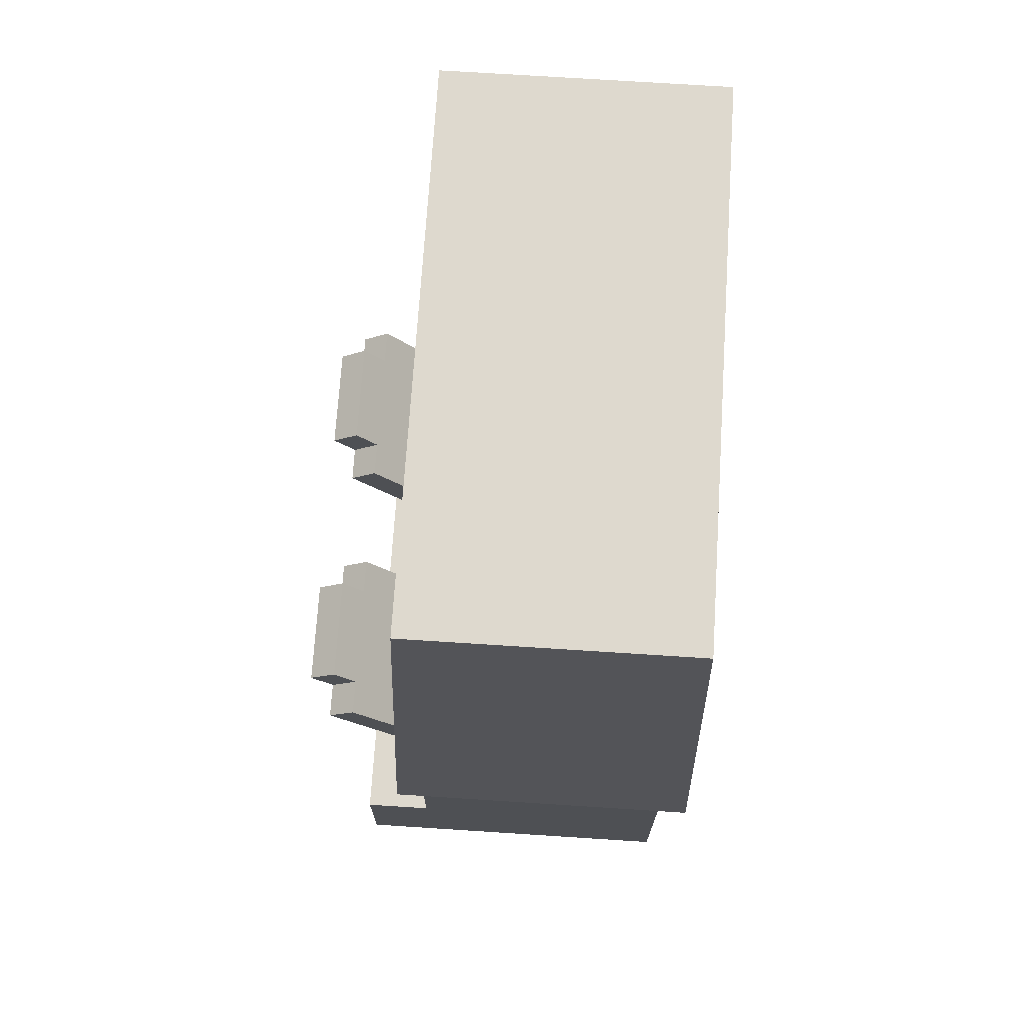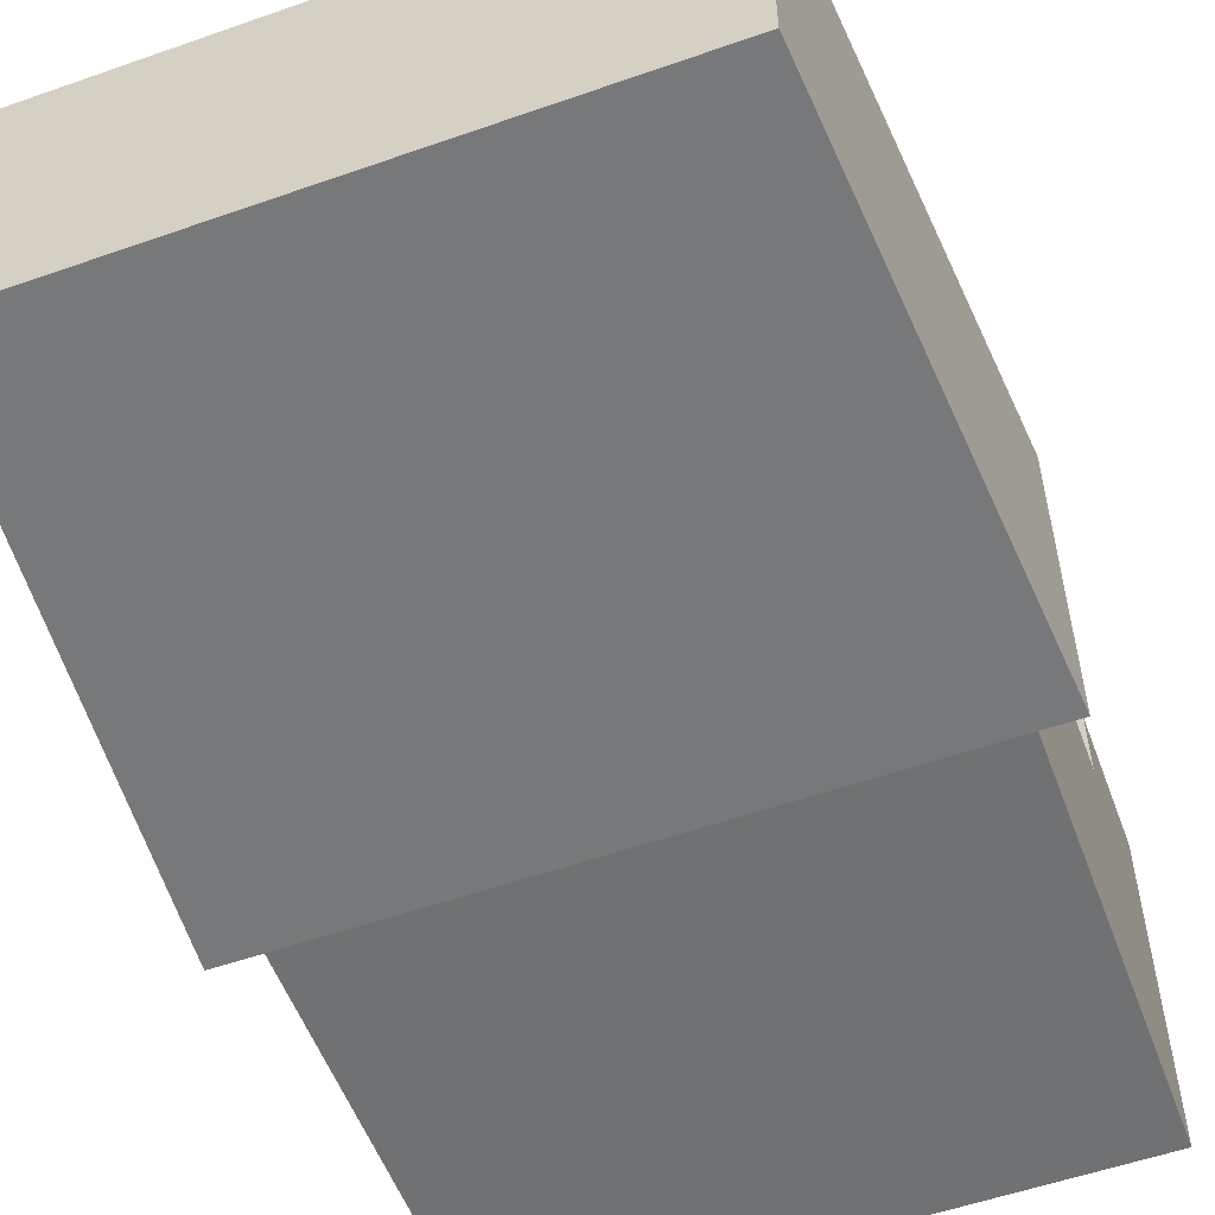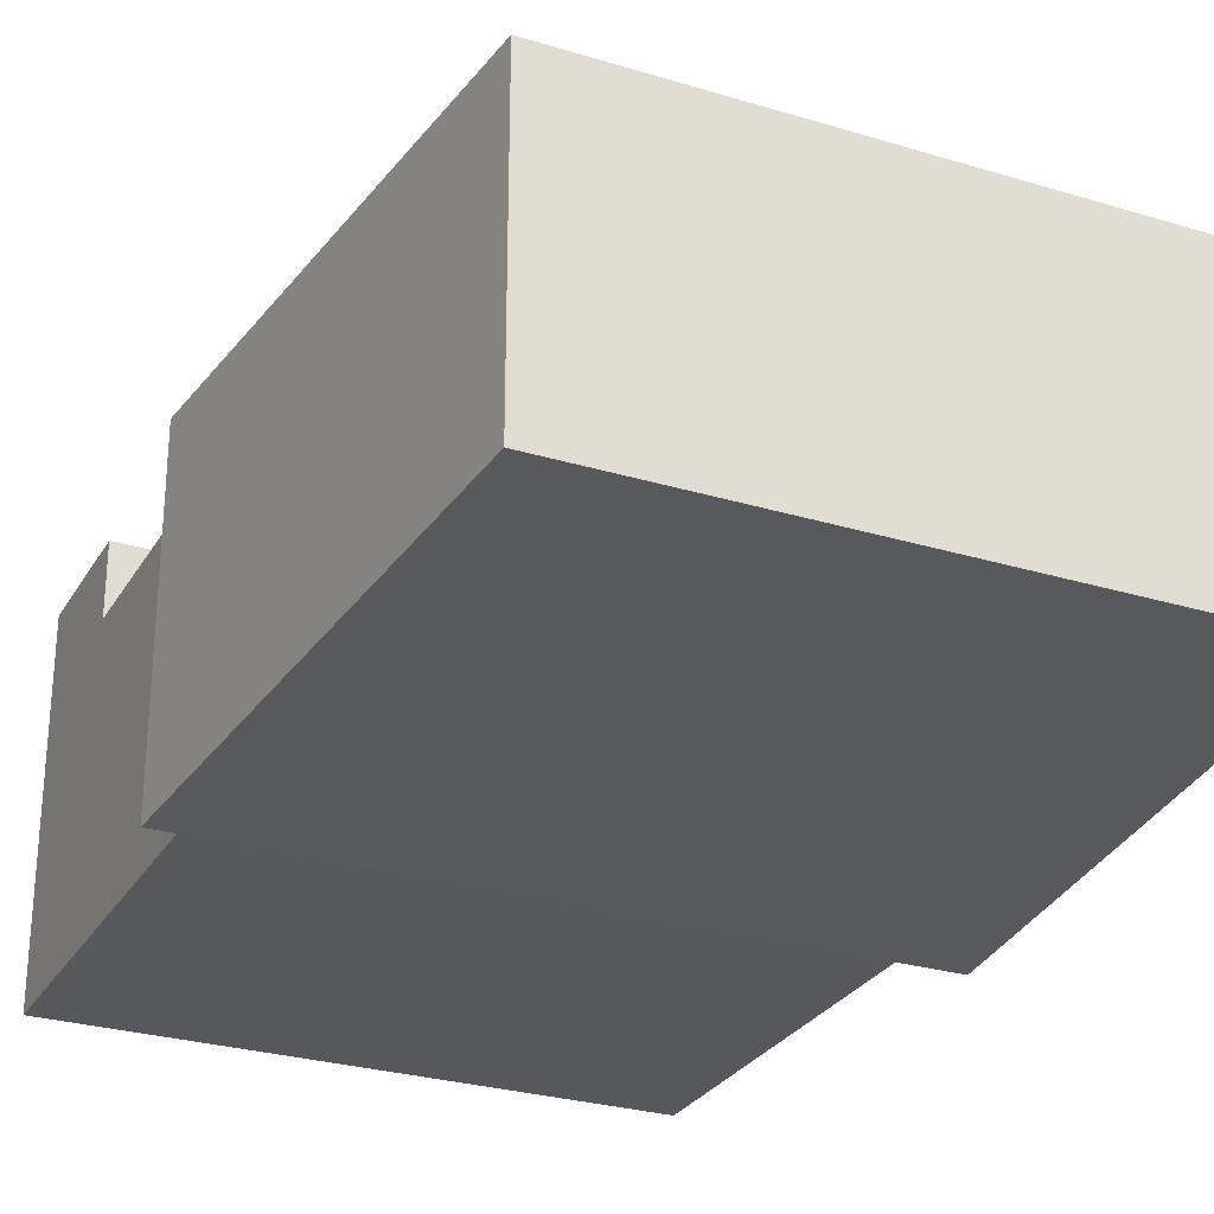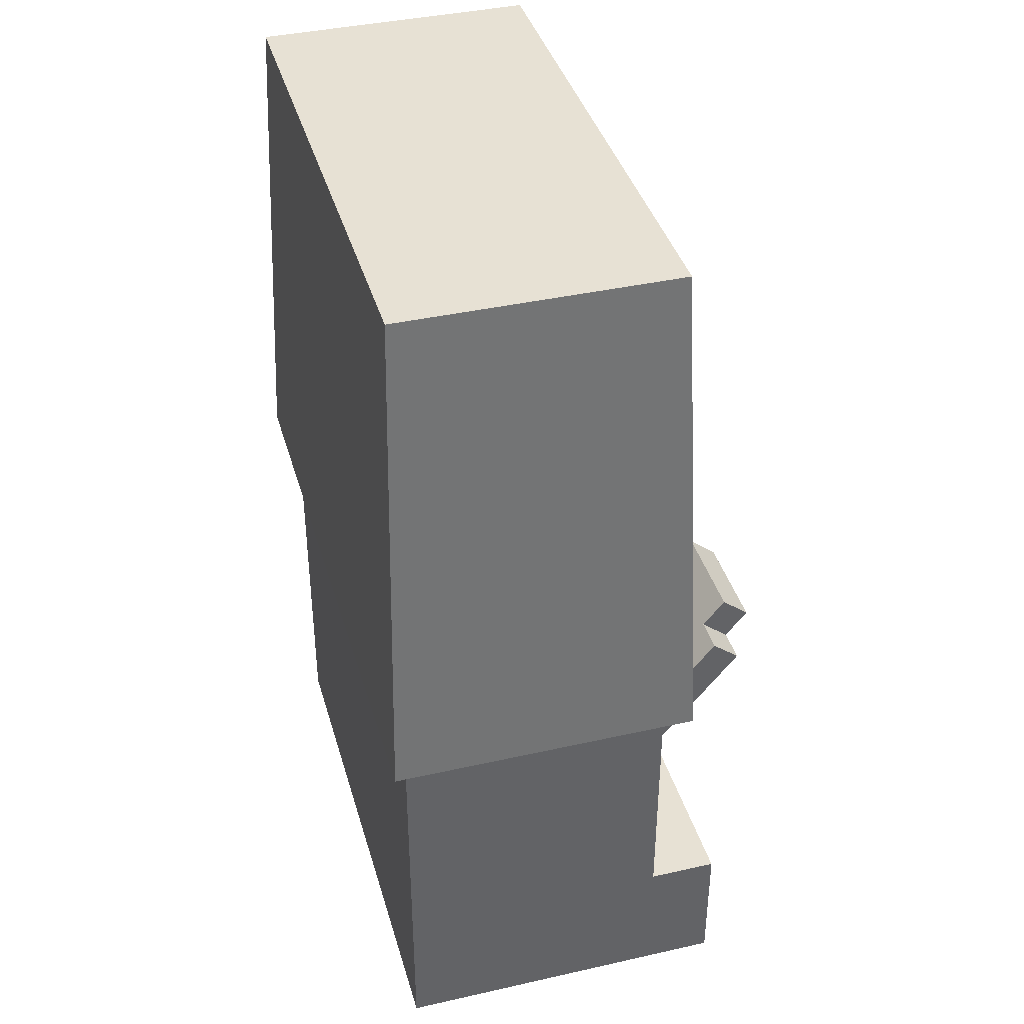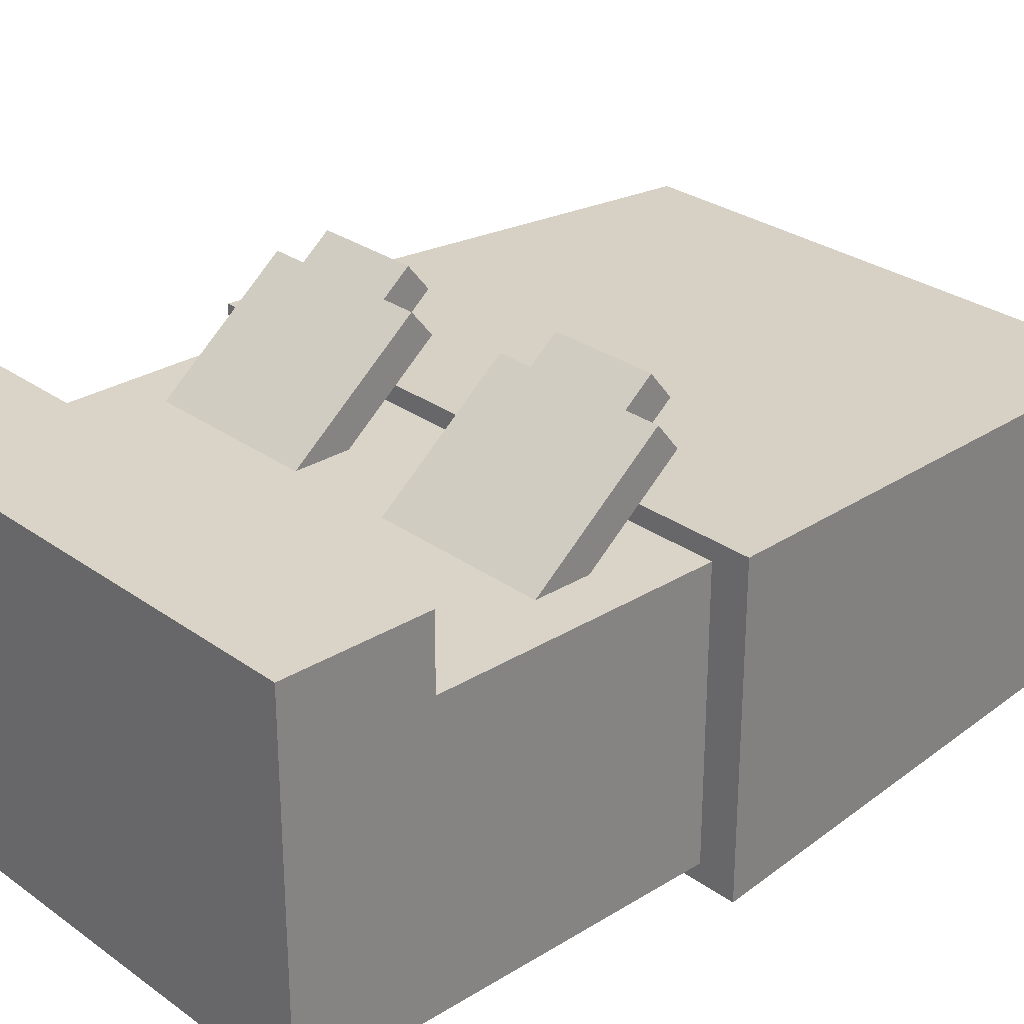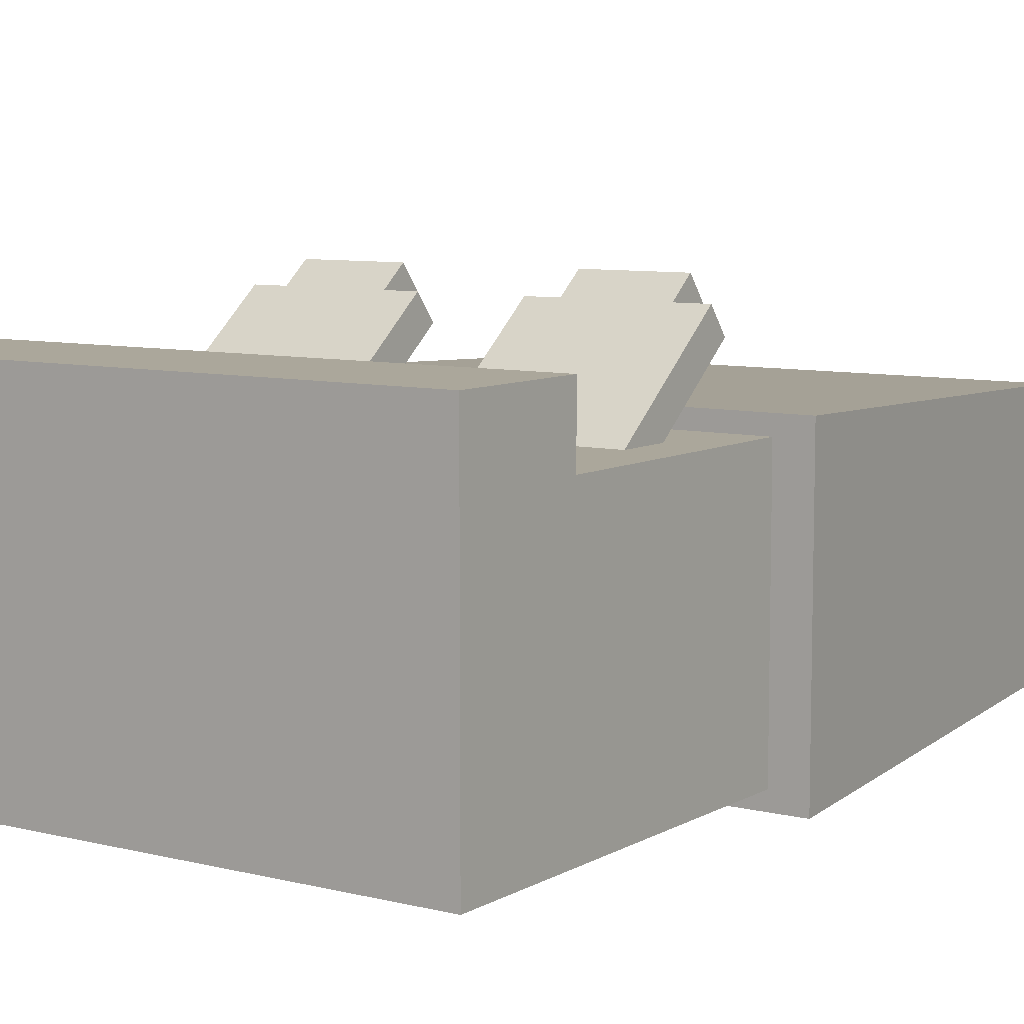
<metadata>
{"format":"obj","ext":"obj","renderer":"f3d","projection":"perspective","resolution":1024,"background":"white","views":[{"elev":71.5,"azim":93.7,"up":"+Y"},{"elev":-55.1,"azim":-159.7,"up":"+Z"},{"elev":-28.0,"azim":155.2,"up":"+Z"},{"elev":39.4,"azim":-105.7,"up":"+Y"},{"elev":28.4,"azim":47.1,"up":"+Z"},{"elev":8.1,"azim":34.2,"up":"+Z"}]}
</metadata>
<code>
g avatar_BigB_legs_mesh
v -0.1694 0.362 0.2121
v -0.2005 0.362 0.2121
v -0.2005 0.3815 0.1879
v -0.1694 0.3815 0.1879
v -0.04526 0.362 0.2121
v -0.0763 0.362 0.2121
v -0.0763 0.3815 0.1879
v -0.04526 0.3815 0.1879
v -0.2483 0.1242 0.184
v -0.2483 -3.815e-08 0.184
v -0.2483 3.815e-08 -0.1264
v -0.2483 0.1242 0.1219
v -0.2483 0.3725 -0.1264
v -0.2483 0.3725 0.1219
v -0.0763 0.3862 0.2315
v -0.1694 0.3862 0.2315
v -0.1694 0.4057 0.2073
v -0.0763 0.4057 0.2073
v -0.2483 0.3725 -0.1264
v -0.2483 3.815e-08 -0.1264
v 0 3.815e-08 -0.1264
v 0 0.3725 -0.1264
v 0 3.815e-08 -0.1264
v -0.2483 3.815e-08 -0.1264
v -0.2483 -3.815e-08 0.184
v 0 -3.815e-08 0.184
v -0.04526 0.2605 0.09066
v -0.2005 0.2605 0.09066
v -0.2005 0.241 0.1149
v -0.04526 0.241 0.1149
v 0 0.1242 0.184
v -0.2483 0.1242 0.184
v -0.2483 0.1242 0.1219
v 0 0.1242 0.1219
v 0 0.3725 0.1219
v -0.2483 0.3725 0.1219
v -0.2483 0.3725 -0.1264
v 0 0.3725 -0.1264
v -0.1694 0.362 0.2121
v -0.2005 0.241 0.1149
v -0.2005 0.362 0.2121
v -0.04526 0.241 0.1149
v -0.0763 0.362 0.2121
v -0.04526 0.362 0.2121
v -0.0763 0.3862 0.2315
v -0.1694 0.3862 0.2315
v 0 0.1242 0.184
v 0 -3.815e-08 0.184
v -0.2483 -3.815e-08 0.184
v -0.2483 0.1242 0.184
v -0.04526 0.2605 0.09066
v -0.04526 0.241 0.1149
v -0.04526 0.362 0.2121
v -0.04526 0.3815 0.1879
v -0.0763 0.3815 0.1879
v -0.0763 0.362 0.2121
v -0.0763 0.3862 0.2315
v -0.0763 0.4057 0.2073
v -0.1694 0.4057 0.2073
v -0.1694 0.3862 0.2315
v -0.1694 0.362 0.2121
v -0.1694 0.3815 0.1879
v 0 0.3725 0.1219
v 0 0.1242 0.1219
v -0.2483 0.1242 0.1219
v -0.2483 0.3725 0.1219
v 0.2814 0.3725 -0.1429
v -0.2814 0.3725 -0.1429
v -0.2814 0.3725 0.1385
v 0.2814 0.3725 0.1385
v -0.2483 0.8386 -0.1264
v -0.2814 0.3725 -0.1429
v 0.2814 0.3725 -0.1429
v 0.2483 0.8386 -0.1264
v -0.2005 0.3815 0.1879
v -0.2005 0.362 0.2121
v -0.2005 0.241 0.1149
v -0.2005 0.2605 0.09066
v -0.2483 0.8386 -0.1264
v -0.2483 0.8386 0.1219
v -0.2814 0.3725 0.1385
v -0.2814 0.3725 -0.1429
v 0.2483 0.8386 -0.1264
v 0.2814 0.3725 -0.1429
v 0.2814 0.3725 0.1385
v 0.2483 0.8386 0.1219
v -0.2483 0.8386 0.1219
v 0.2483 0.8386 0.1219
v 0.2814 0.3725 0.1385
v -0.2814 0.3725 0.1385
v 0.2483 0.8386 -0.1264
v 0.2483 0.8386 0.1219
v -0.2483 0.8386 0.1219
v -0.2483 0.8386 -0.1264
v 0 0.1242 0.184
v 0 3.815e-08 -0.1264
v 0 -3.815e-08 0.184
v 0 0.1242 0.1219
v 0 0.3725 -0.1264
v 0 0.3725 0.1219
v -0.1694 0.3815 0.1879
v -0.2005 0.3815 0.1879
v -0.2005 0.2605 0.09066
v -0.04526 0.2605 0.09066
v -0.0763 0.3815 0.1879
v -0.04526 0.3815 0.1879
v -0.0763 0.4057 0.2073
v -0.1694 0.4057 0.2073
v 0 0.1242 0.184
v 0 -3.815e-08 0.184
v 0 3.815e-08 -0.1264
v 0 0.1242 0.1219
v 0 0.3725 -0.1264
v 0 0.3725 0.1219
v 0 0.3725 -0.1264
v 0 3.815e-08 -0.1264
v 0.2483 3.815e-08 -0.1264
v 0.2483 0.3725 -0.1264
v 0.2483 3.815e-08 -0.1264
v 0 3.815e-08 -0.1264
v 0 -3.815e-08 0.184
v 0.2483 -3.815e-08 0.184
v 0.2483 0.1242 0.184
v 0 0.1242 0.184
v 0 0.1242 0.1219
v 0.2483 0.1242 0.1219
v 0.2483 0.3725 0.1219
v 0 0.3725 0.1219
v 0 0.3725 -0.1264
v 0.2483 0.3725 -0.1264
v 0.2483 0.1242 0.184
v 0.2483 -3.815e-08 0.184
v 0 -3.815e-08 0.184
v 0 0.1242 0.184
v 0.2483 0.3725 0.1219
v 0.2483 0.1242 0.1219
v 0 0.1242 0.1219
v 0 0.3725 0.1219
v 0.2483 0.1242 0.184
v 0.2483 3.815e-08 -0.1264
v 0.2483 -3.815e-08 0.184
v 0.2483 0.1242 0.1219
v 0.2483 0.3725 -0.1264
v 0.2483 0.3725 0.1219
v 0.08071 0.362 0.2121
v 0.04967 0.362 0.2121
v 0.04967 0.3815 0.1879
v 0.08071 0.3815 0.1879
v 0.2049 0.362 0.2121
v 0.1738 0.362 0.2121
v 0.1738 0.3815 0.1879
v 0.2049 0.3815 0.1879
v 0.1738 0.3862 0.2315
v 0.08071 0.3862 0.2315
v 0.08071 0.4057 0.2073
v 0.1738 0.4057 0.2073
v 0.2049 0.2605 0.09066
v 0.04967 0.2605 0.09066
v 0.04967 0.241 0.1149
v 0.2049 0.241 0.1149
v 0.08071 0.362 0.2121
v 0.04967 0.241 0.1149
v 0.04967 0.362 0.2121
v 0.2049 0.241 0.1149
v 0.1738 0.362 0.2121
v 0.2049 0.362 0.2121
v 0.1738 0.3862 0.2315
v 0.08071 0.3862 0.2315
v 0.2049 0.2605 0.09066
v 0.2049 0.241 0.1149
v 0.2049 0.362 0.2121
v 0.2049 0.3815 0.1879
v 0.1738 0.3815 0.1879
v 0.1738 0.362 0.2121
v 0.1738 0.3862 0.2315
v 0.1738 0.4057 0.2073
v 0.08071 0.4057 0.2073
v 0.08071 0.3862 0.2315
v 0.08071 0.362 0.2121
v 0.08071 0.3815 0.1879
v 0.04967 0.3815 0.1879
v 0.04967 0.362 0.2121
v 0.04967 0.241 0.1149
v 0.04967 0.2605 0.09066
v 0.08071 0.3815 0.1879
v 0.04967 0.3815 0.1879
v 0.04967 0.2605 0.09066
v 0.2049 0.2605 0.09066
v 0.1738 0.3815 0.1879
v 0.2049 0.3815 0.1879
v 0.1738 0.4057 0.2073
v 0.08071 0.4057 0.2073
g avatar_BigB_legs_mesh_0
f 3 2 1
f 4 3 1
f 7 6 5
f 8 7 5
f 11 10 9
f 11 9 12
f 11 12 13
f 12 14 13
f 17 16 15
f 18 17 15
f 21 20 19
f 22 21 19
f 25 24 23
f 26 25 23
f 29 28 27
f 30 29 27
f 33 32 31
f 34 33 31
f 37 36 35
f 38 37 35
f 41 40 39
f 39 40 42
f 43 39 42
f 43 42 44
f 39 43 45
f 46 39 45
f 49 48 47
f 50 49 47
f 53 52 51
f 54 53 51
f 57 56 55
f 58 57 55
f 61 60 59
f 62 61 59
f 65 64 63
f 66 65 63
f 69 68 67
f 70 69 67
f 73 72 71
f 74 73 71
f 77 76 75
f 78 77 75
f 81 80 79
f 82 81 79
f 85 84 83
f 86 85 83
f 89 88 87
f 90 89 87
f 93 92 91
f 94 93 91
f 97 96 95
f 95 96 98
f 98 96 99
f 100 98 99
f 103 102 101
f 103 101 104
f 101 105 104
f 104 105 106
f 105 101 107
f 101 108 107
f 111 110 109
f 111 109 112
f 111 112 113
f 112 114 113
f 117 116 115
f 118 117 115
f 121 120 119
f 122 121 119
f 125 124 123
f 126 125 123
f 129 128 127
f 130 129 127
f 133 132 131
f 134 133 131
f 137 136 135
f 138 137 135
f 141 140 139
f 139 140 142
f 142 140 143
f 144 142 143
f 147 146 145
f 148 147 145
f 151 150 149
f 152 151 149
f 155 154 153
f 156 155 153
f 159 158 157
f 160 159 157
f 163 162 161
f 161 162 164
f 165 161 164
f 165 164 166
f 161 165 167
f 168 161 167
f 171 170 169
f 172 171 169
f 175 174 173
f 176 175 173
f 179 178 177
f 180 179 177
f 183 182 181
f 184 183 181
f 187 186 185
f 187 185 188
f 185 189 188
f 188 189 190
f 189 185 191
f 185 192 191

</code>
